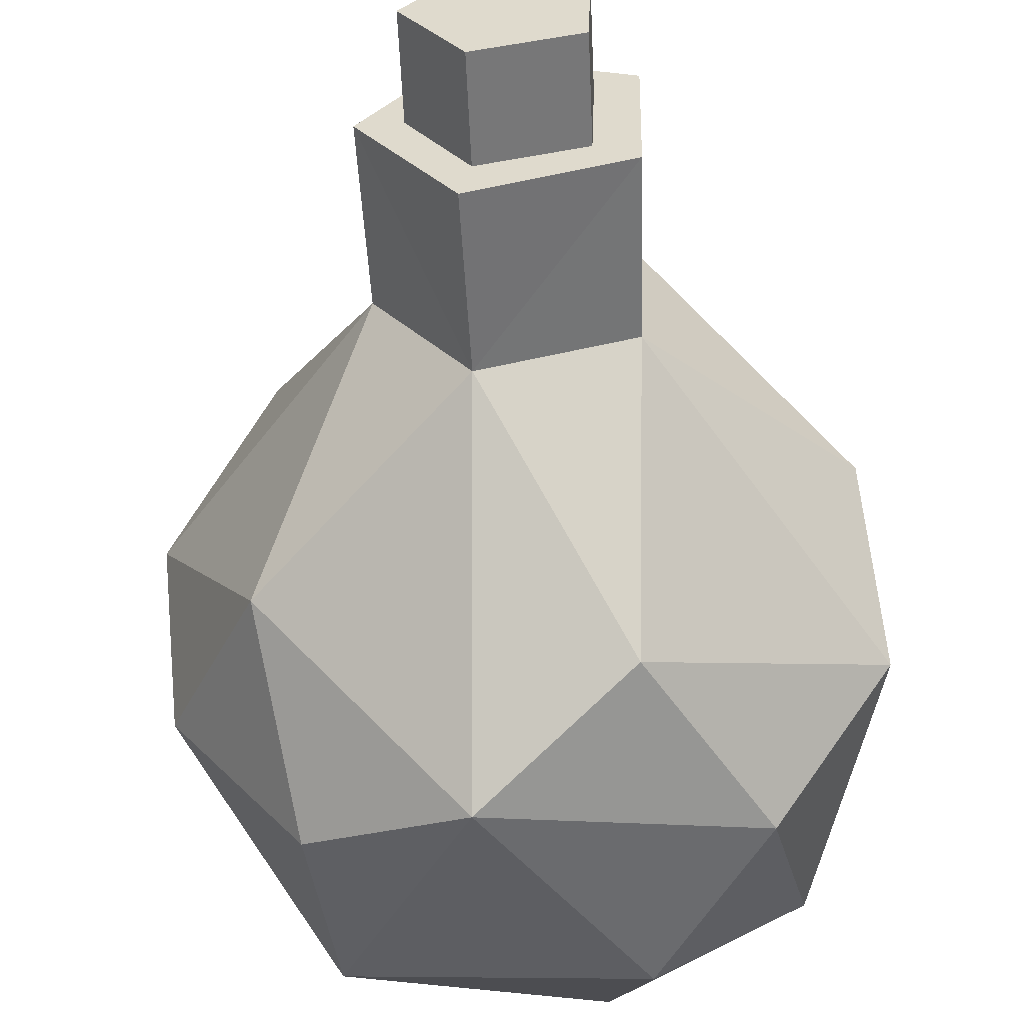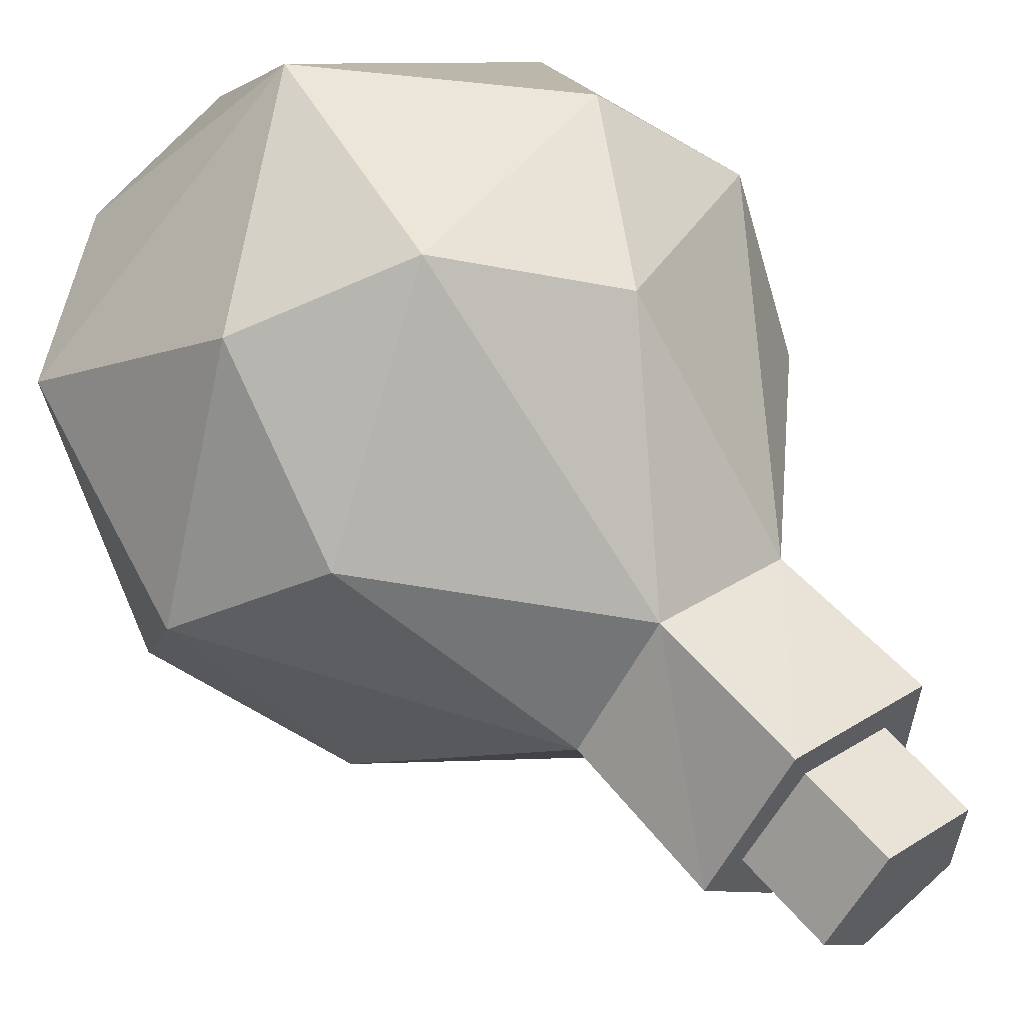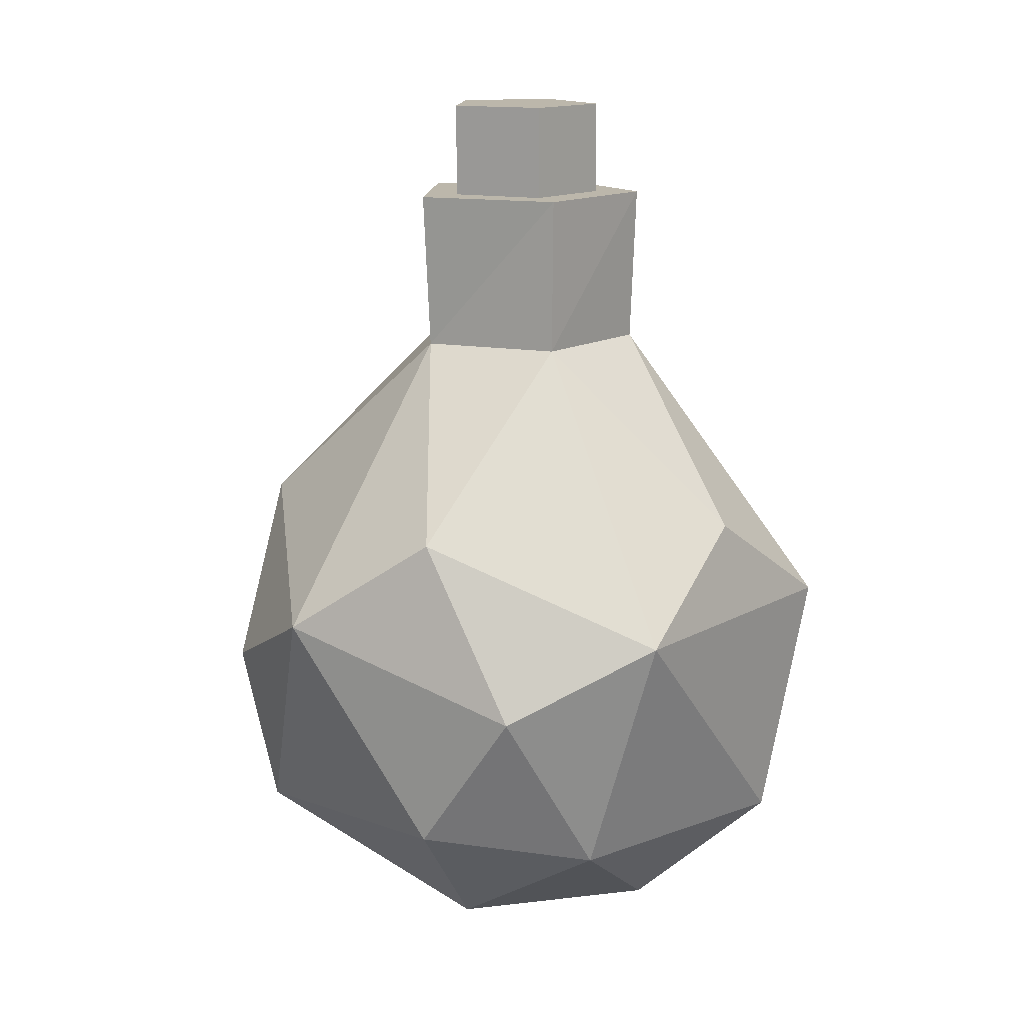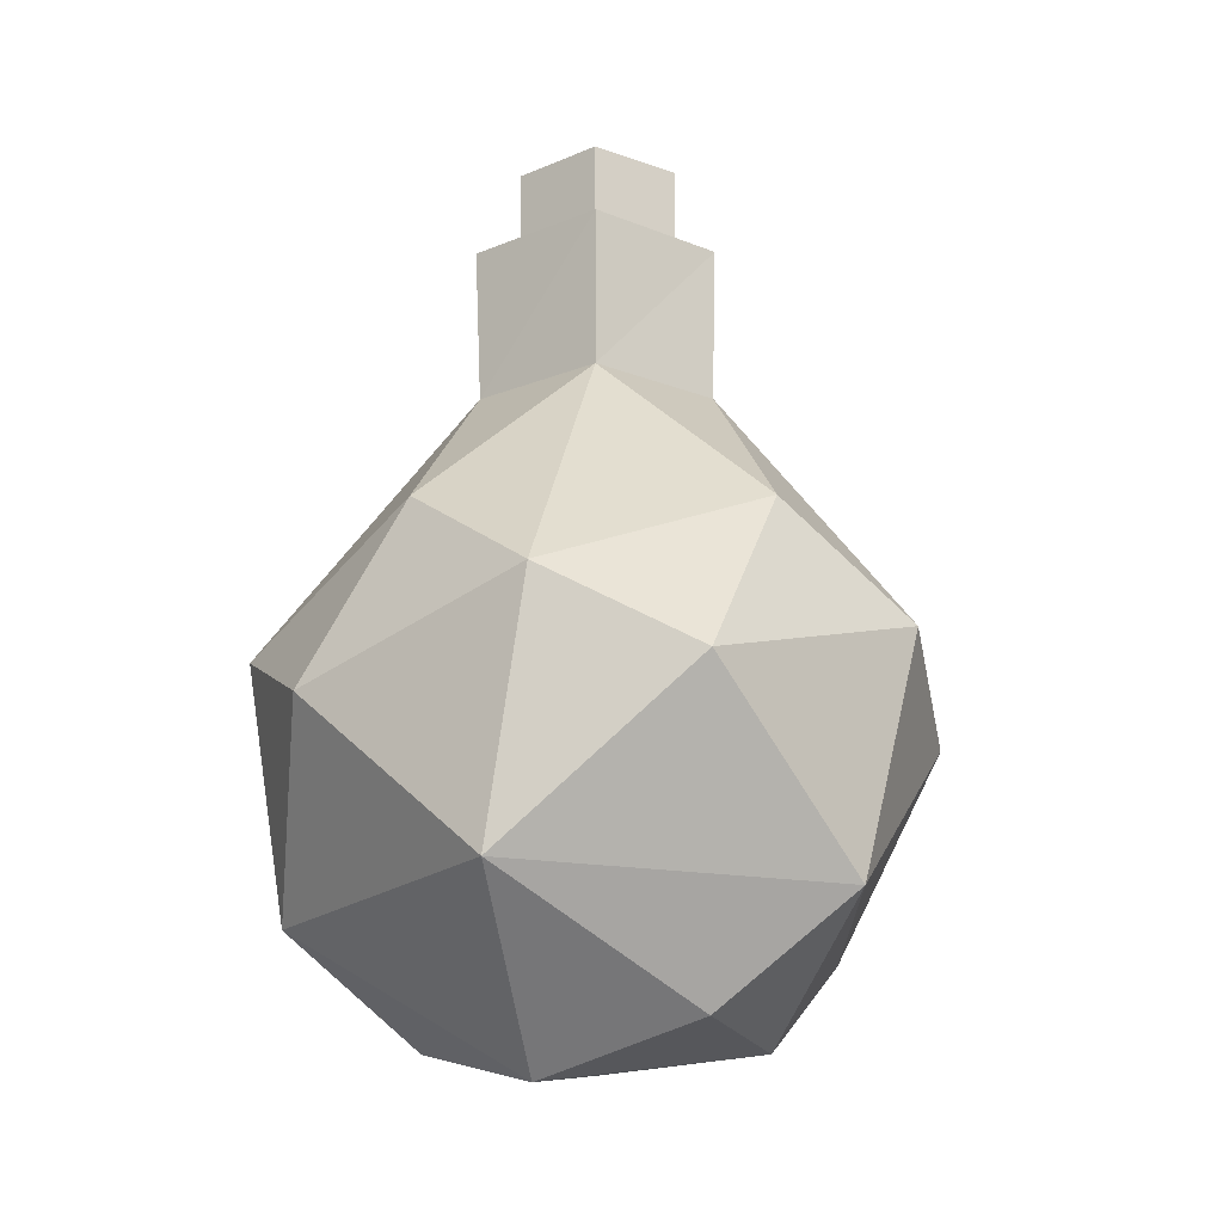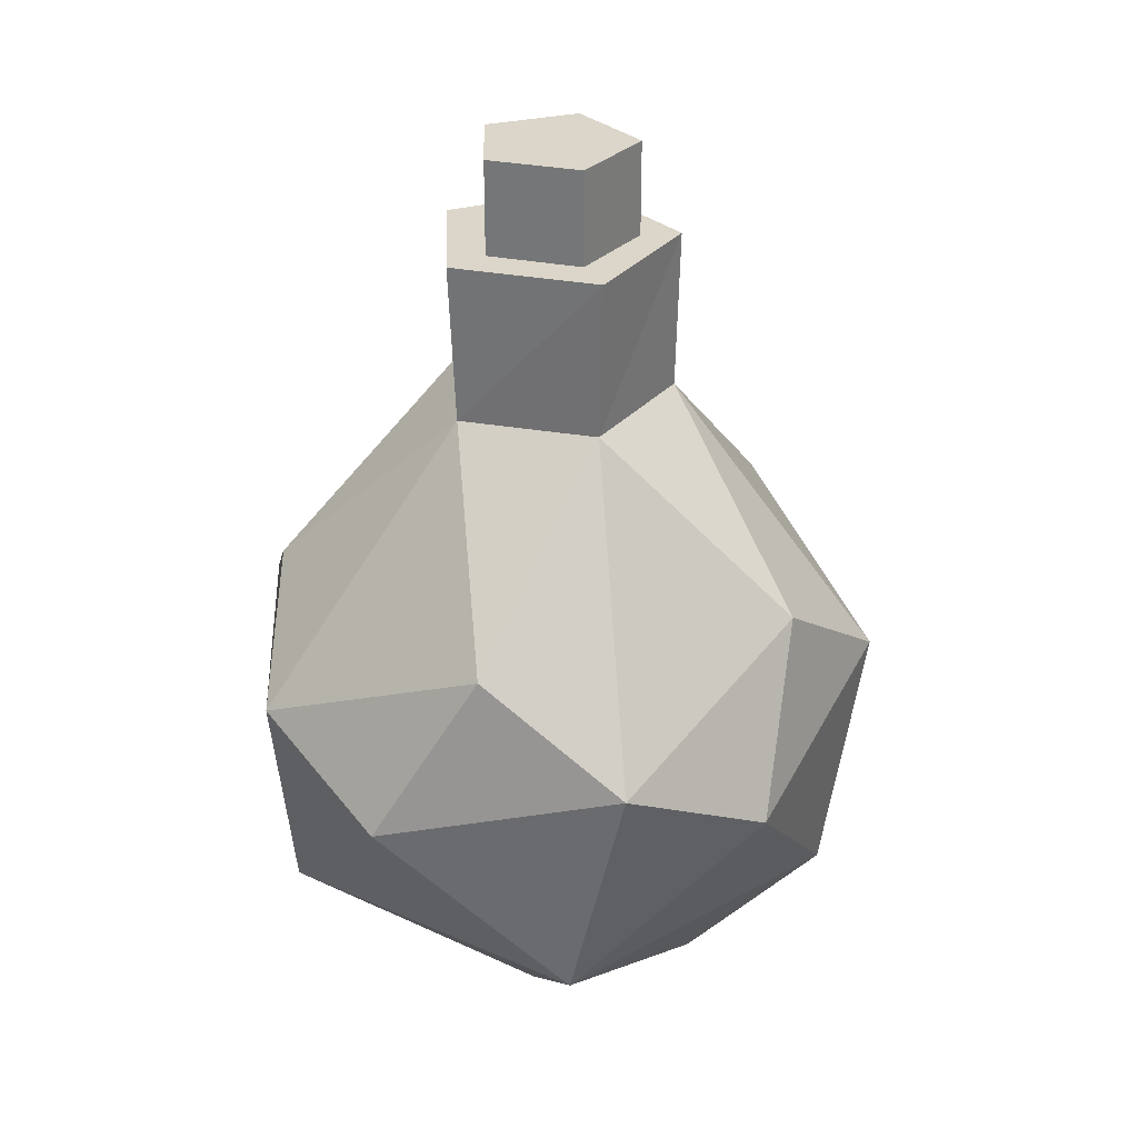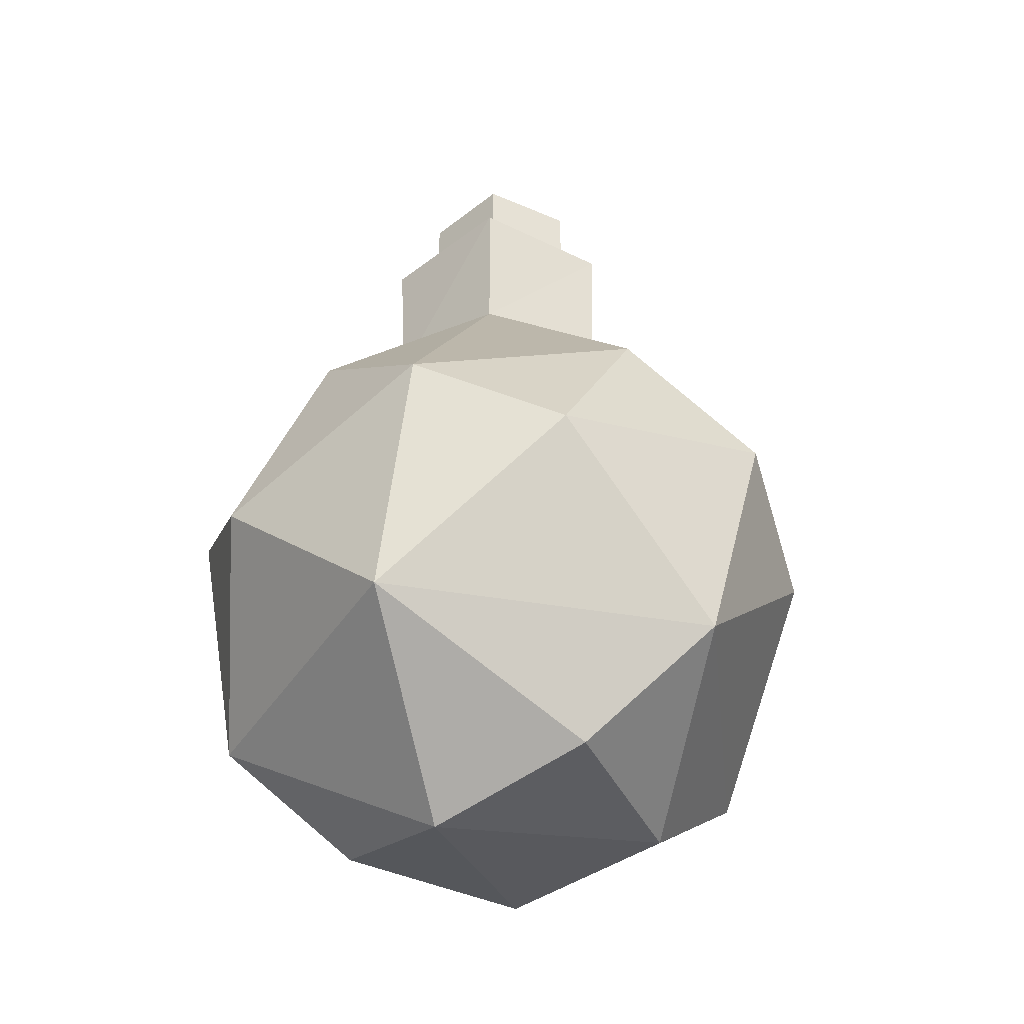
<metadata>
{"format":"obj","ext":"obj","renderer":"f3d","projection":"perspective","resolution":1024,"background":"white","views":[{"elev":-56.4,"azim":-177.5,"up":"+Z"},{"elev":58.0,"azim":140.3,"up":"+Z"},{"elev":14.3,"azim":-140.9,"up":"+Y"},{"elev":-19.6,"azim":18.4,"up":"+Y"},{"elev":29.9,"azim":-3.4,"up":"+Y"},{"elev":-40.5,"azim":24.0,"up":"+Y"}]}
</metadata>
<code>
o Cylinder
v 0.09149 1.348 -0.2365
v 0.09149 1.852 -0.2365
v 0.2569 1.348 0.008784
v 0.2569 1.852 0.008784
v 0.07478 1.348 0.2419
v 0.07478 1.852 0.2419
v -0.2033 1.348 0.1407
v -0.2033 1.852 0.1407
v -0.1929 1.348 -0.155
v -0.1929 1.852 -0.155
f 2 3 1
f 4 5 3
f 6 7 5
f 10 8 6
f 8 9 7
f 10 1 9
f 3 7 9
f 2 4 3
f 4 6 5
f 6 8 7
f 6 4 2
f 2 10 6
f 8 10 9
f 10 2 1
f 9 1 3
f 3 5 7
o Icosphere.001
v -0.2138 -0.4511 -0.6951
v -0.0635 -0.8887 0.2033
v 0.3475 -0.7738 0.2327
v 0.004381 -0.5123 0.6993
v 0.6853 -0.5123 0.2088
v 0.3475 -0.7738 -0.2618
v -0.4133 -0.7738 -0.01454
v -0.6725 -0.5123 0.2033
v -0.1227 -0.7738 -0.4145
v -0.5433 -0.5139 -0.4145
v 0.4292 -0.5123 -0.5903
v 0.7681 -0.09331 -0.2618
v 0.4775 -0.09331 0.6327
v -0.463 -0.09331 0.6327
v -0.463 -0.09331 -0.6618
v 0.4775 -0.09331 -0.6618
v -0.8108 -0.09234 0.2033
v -0.6815 -0.0939 -0.4145
v 0.799 -0.09234 0.2654
v -0.003525 -0.09331 0.7621
v -0.003525 -0.09331 -0.7912
f 12 17 19
f 12 19 16
f 11 20 25
f 21 26 22
f 18 14 24
f 14 15 23
f 15 21 22
f 16 19 21
f 19 11 21
f 19 20 11
f 19 17 20
f 17 18 20
f 17 12 18
f 12 14 18
f 15 16 21
f 15 13 16
f 13 12 16
f 12 13 14
f 13 15 14
f 18 28 20
f 11 25 31
f 28 25 20
f 27 18 24
f 31 26 21
f 24 14 30
f 14 23 30
f 23 15 29
f 29 15 22
f 30 23 22
f 21 11 31
f 18 27 28
f 29 22 23
f 22 26 31
f 30 22 31
f 31 25 28
f 30 31 28
f 28 27 24
f 30 28 24
o Icosphere
v -0.2764 -0.4472 -0.8506
v 0.1511 0.2238 0.9971
v -0.9016 0.2238 0.4518
v 0.995 0.2238 0.1645
v -0.08847 -0.9943 0.2723
v 0.4253 -0.8507 0.309
v -0.003618 -0.5238 0.8923
v 0.8475 -0.5238 0.2792
v 0.4253 -0.8507 -0.309
v -0.5257 -0.8507 0
v -0.8497 -0.5238 0.2723
v -0.1625 -0.8507 -0.5
v -0.6882 -0.5257 -0.5
v 0.5274 -0.5238 -0.7197
v 0.9511 0 -0.309
v 0.5878 0 0.809
v -0.5878 0 0.809
v -0.5878 0 -0.809
v -0.9016 0.2238 -0.4518
v 0.5878 0 -0.809
v 0.1511 0.2238 -0.9971
v 0.6882 0.5257 0.5
v -0.2629 0.5257 0.809
v -0.8506 0.5257 0
v -0.2629 0.5257 -0.809
v 0.6882 0.5257 -0.5
v 0.1137 1.071 0.35
v 0.368 1.071 -0
v -0.2977 1.071 0.2163
v -0.2977 1.071 -0.2163
v 0.1137 1.071 -0.35
v 0.1213 1.561 0.3733
v 0.3803 1.561 -0
v -0.3176 1.561 0.2203
v 0.1213 1.561 -0.3733
v -0.3076 1.561 -0.2235
f 36 41 43
f 36 43 40
f 64 62 66
f 32 44 49
f 39 35 47
f 38 33 48
f 42 34 50
f 32 49 52
f 45 51 46
f 33 53 58
f 34 54 60
f 50 55 61
f 52 56 62
f 35 57 59
f 59 57 62
f 57 52 62
f 62 56 61
f 56 50 61
f 61 55 60
f 55 34 60
f 60 54 58
f 54 33 58
f 58 53 59
f 53 35 59
f 46 57 35
f 46 51 57
f 51 52 57
f 52 49 56
f 49 50 56
f 50 34 55
f 48 54 34
f 48 33 54
f 47 53 33
f 47 35 53
f 51 45 52
f 45 32 52
f 49 44 50
f 44 42 50
f 34 42 48
f 42 38 48
f 33 38 47
f 38 39 47
f 35 39 46
f 39 45 46
f 40 43 45
f 43 32 45
f 43 44 32
f 43 41 44
f 41 42 44
f 41 36 42
f 36 38 42
f 39 40 45
f 39 37 40
f 37 36 40
f 36 37 38
f 37 39 38
f 61 65 67
f 64 58 59
f 67 62 61
f 60 63 65
f 64 59 62
f 61 60 65
f 64 63 58
f 67 66 62
f 60 58 63
f 64 66 67
f 67 65 64
f 65 63 64

</code>
